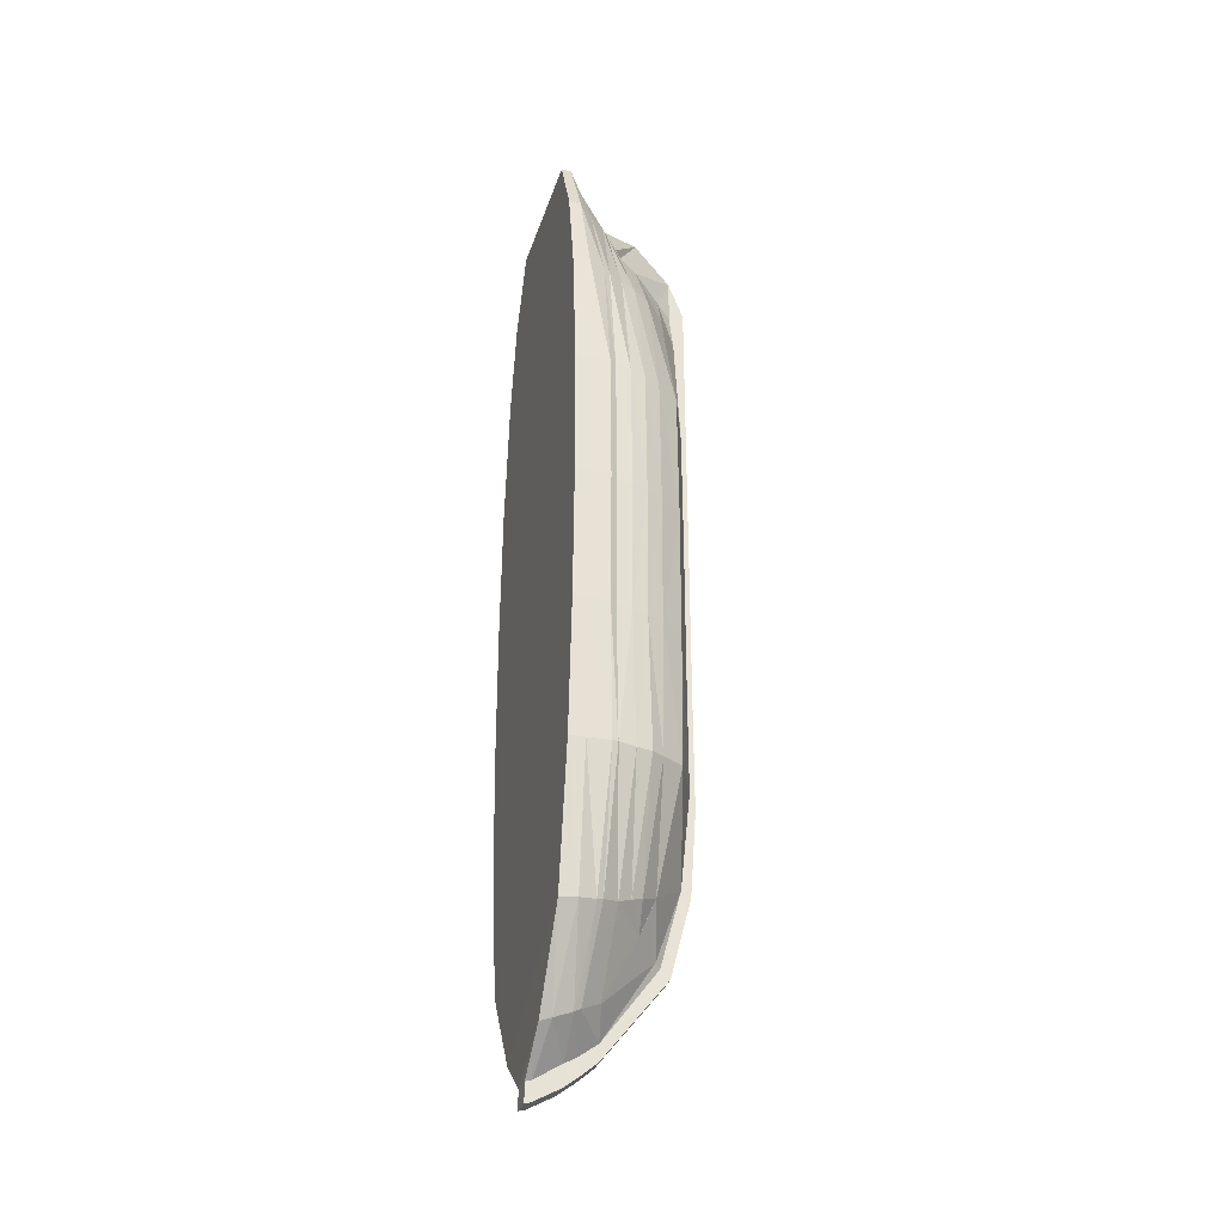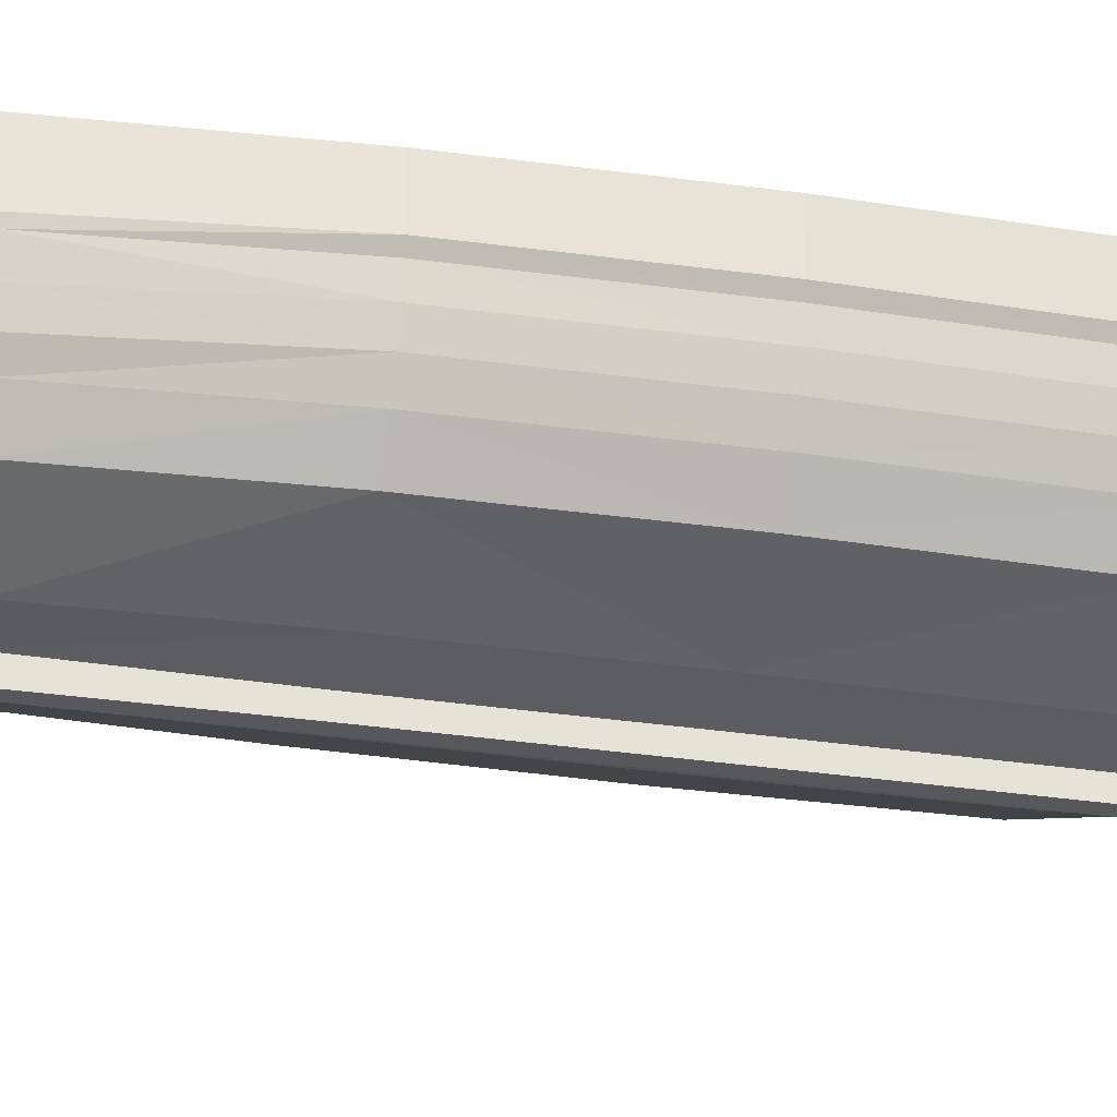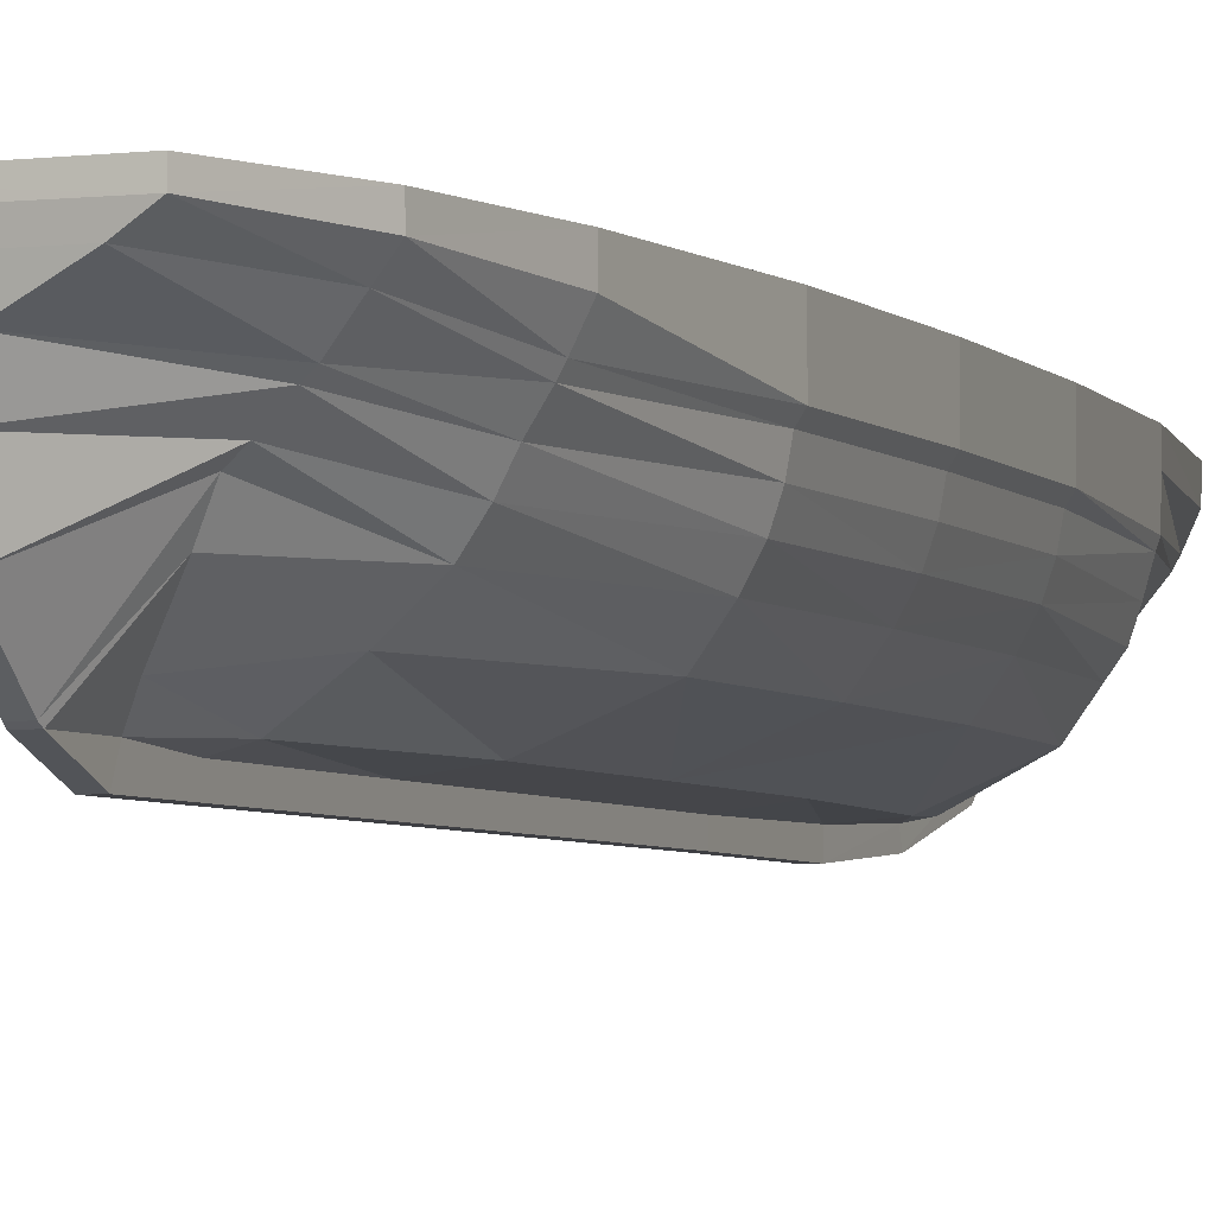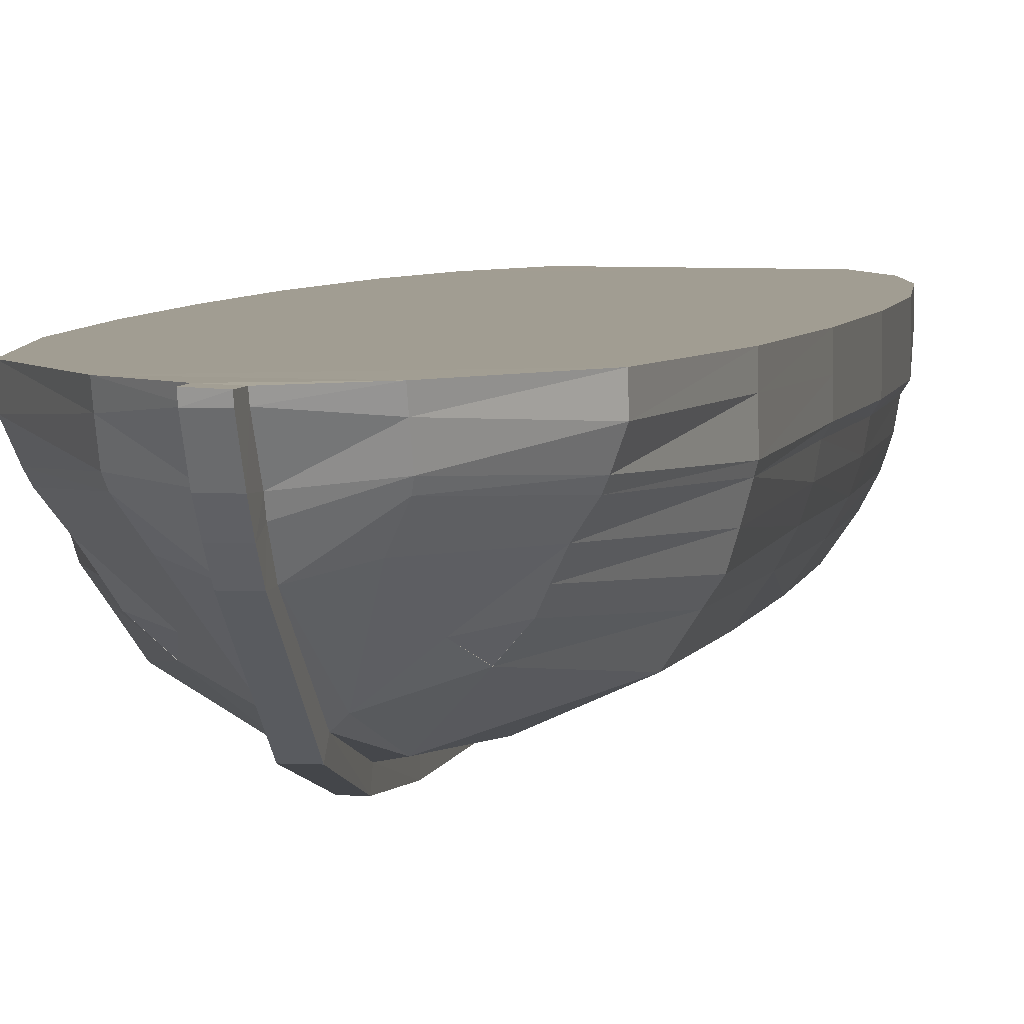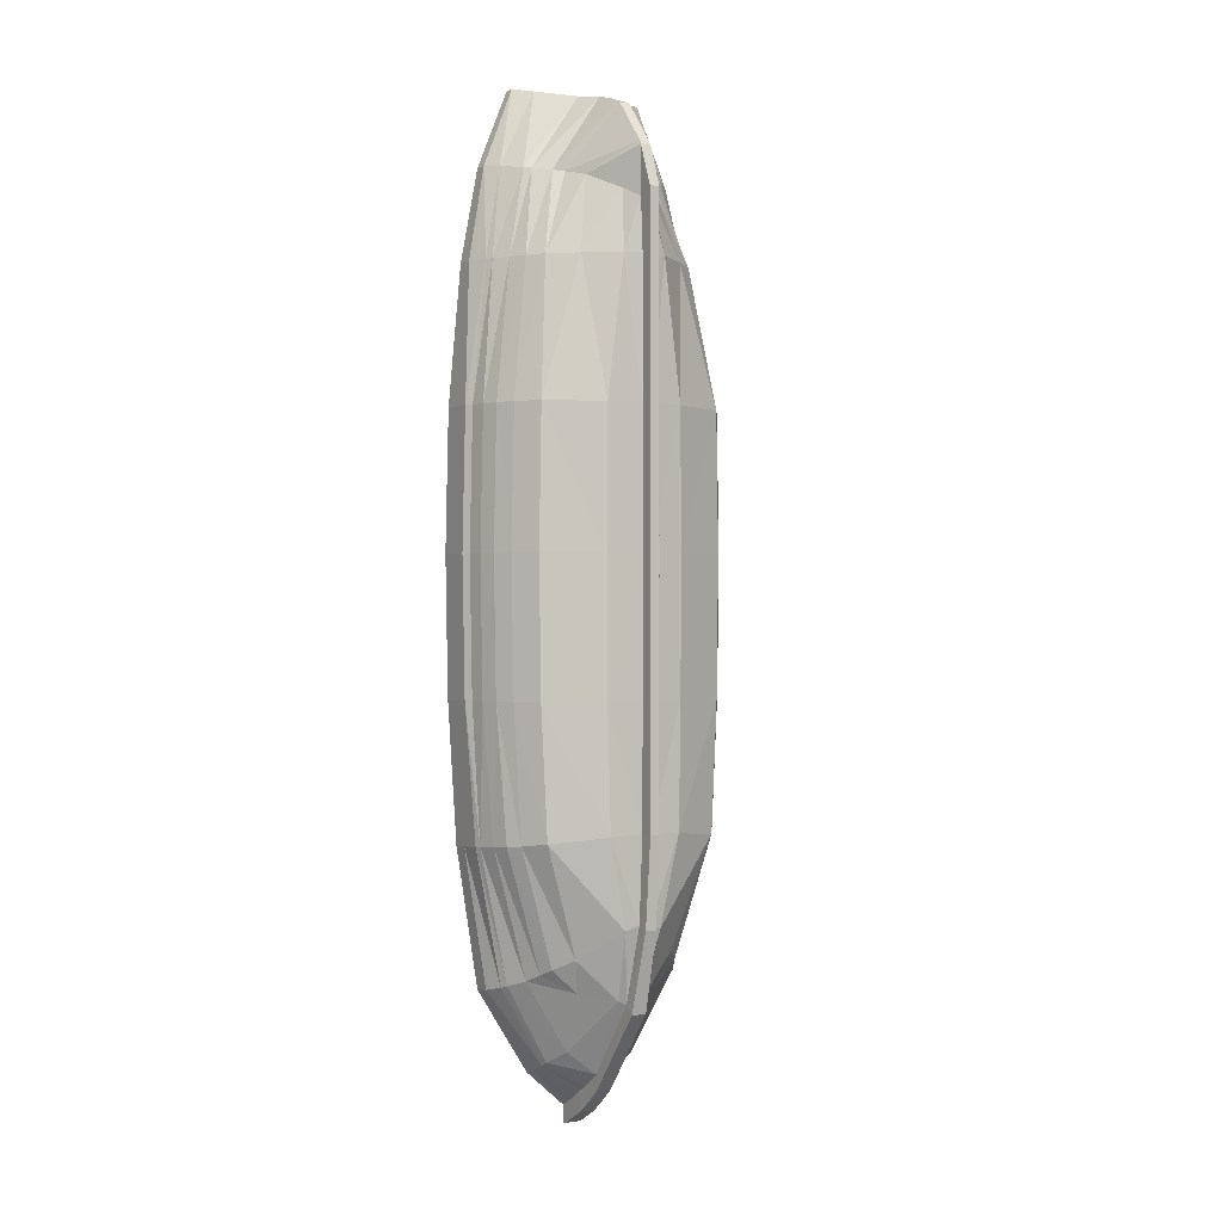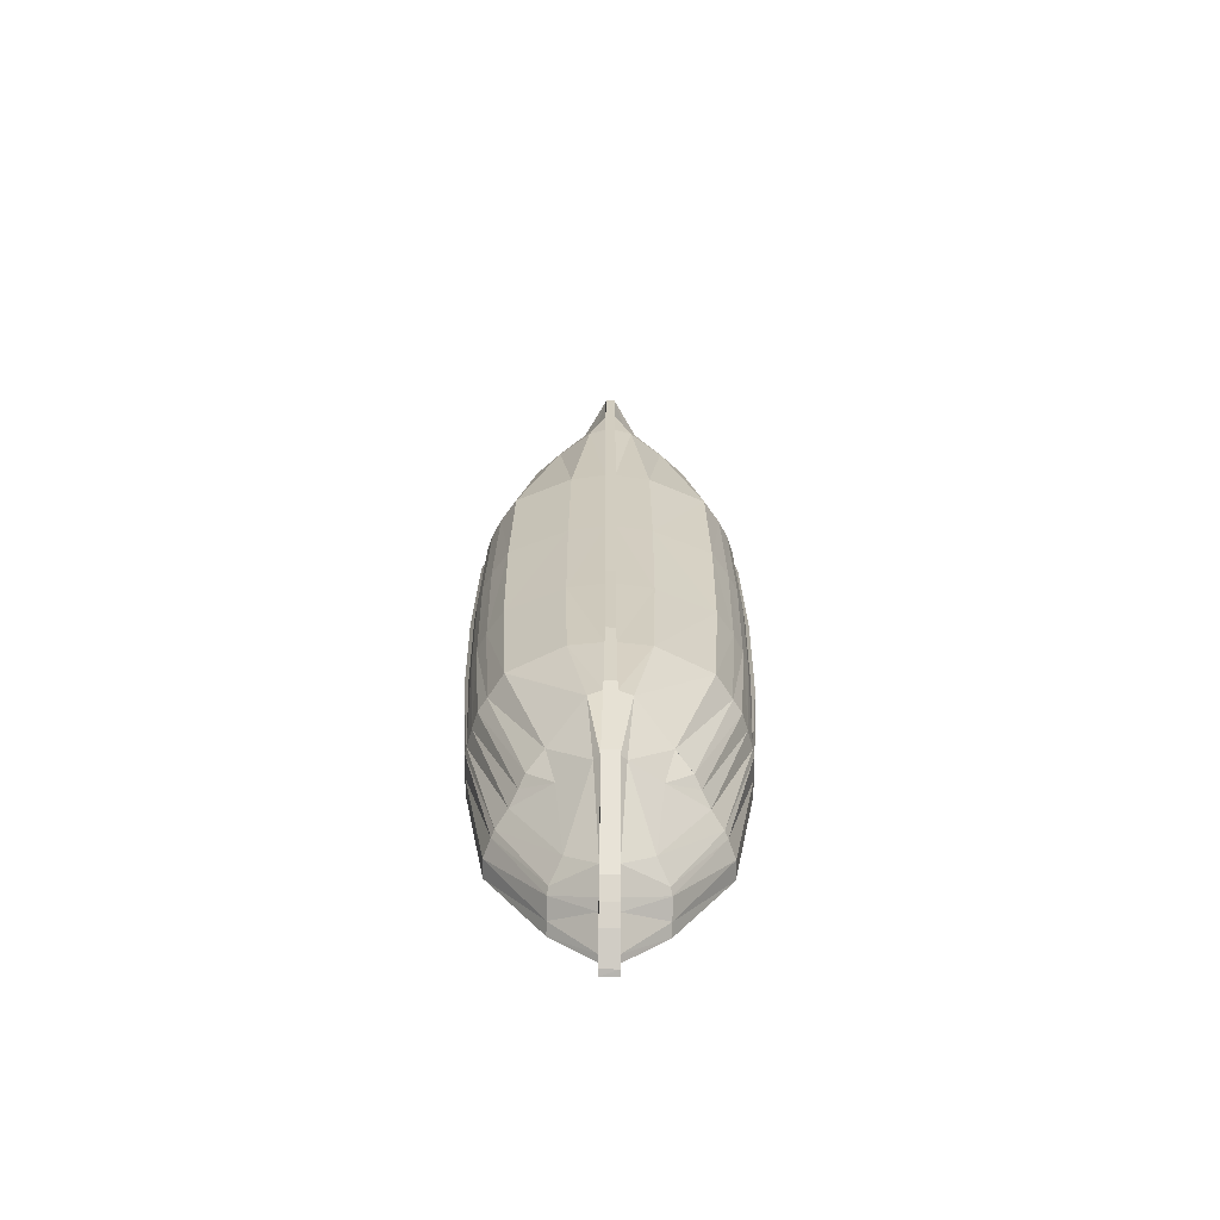
<metadata>
{"format":"obj","ext":"obj","renderer":"f3d","projection":"perspective","resolution":1024,"background":"white","views":[{"elev":-34.6,"azim":-106.8,"up":"+Z"},{"elev":-28.5,"azim":-103.1,"up":"+Y"},{"elev":-4.2,"azim":20.5,"up":"+Y"},{"elev":4.7,"azim":-169.7,"up":"+Y"},{"elev":-0.1,"azim":-31.5,"up":"+Z"},{"elev":-65.7,"azim":-0.4,"up":"+Z"}]}
</metadata>
<code>
o Ship
v -1.731 2.245 10.88
v 1.731 2.261 10.88
v 2.504 2.261 8.994
v -2.504 1.94 8.98
v -2.504 2.245 8.994
v -2.946 2.245 6.737
v -1.731 2.002 10.88
v -3.338 1.824 -0.01015
v -3.275 1.824 -3.373
v -3.275 1.403 -3.373
v 1.731 2.002 10.88
v 2.504 1.94 8.98
v 2.946 2.261 6.737
v 3.261 2.261 3.363
v -0.2054 2.108 -13.5
v 0.2054 2.108 -13.5
v 0.2054 1.471 -13.13
v 2.946 1.824 6.737
v -3.261 2.245 3.363
v 3.338 2.261 -0.01015
v -2.946 1.824 6.737
v 2.737 1.403 6.737
v 3.261 1.403 3.363
v 3.261 1.824 3.363
v -3.338 2.245 -0.01015
v 3.275 2.261 -3.383
v -3.261 1.824 3.363
v -3.055 1.853 -6.737
v -3.055 1.293 -6.711
v 3.338 1.824 -0.01015
v -3.338 1.403 -0.01015
v -3.275 2.245 -3.383
v 3.055 1.853 -6.737
v 3.055 1.293 -6.711
v 2.34 1.403 -9.99
v 3.275 1.824 -3.373
v -3.261 1.403 3.363
v 3.055 2.261 -6.751
v -3.055 2.245 -6.751
v -2.504 2.245 -10.14
v 2.504 2.261 -10.14
v 1.192 2.261 -12.21
v 2.504 1.824 -10.09
v -2.504 1.824 -10.09
v -1.192 2.245 -12.21
v 0.2092 2.261 -13.08
v -1.192 1.969 -12.11
v 3.275 1.403 -3.373
v 1.192 1.969 -12.11
v 1.292 1.725 10.83
v 2.252 1.628 8.954
v -0.2092 2.245 -13.08
v -0.2092 2.091 -13.03
v 0.2092 2.091 -13.03
v -0.2054 2.245 -13.54
v 0.2054 2.261 -13.54
v 3.172 1.242 -3.373
v 3.014 1.15 -6.687
v 2.266 1.242 -9.94
v 1.154 1.367 -11.83
v 2.65 1.242 6.737
v 3.159 1.242 3.363
v -1.292 1.725 10.83
v -0.3694 1.25 10.73
v 0.3694 1.25 10.73
v -2.34 1.403 -9.99
v -1.192 1.523 -11.92
v -1.154 1.367 -11.83
v -2.737 1.403 6.737
v -3.159 1.242 3.363
v -0.2092 1.447 -12.6
v -0.2054 1.471 -13.13
v -0.1989 1.084 -12.82
v 3.338 1.403 -0.01015
v 3.233 1.242 -0.01015
v -2.252 1.628 8.954
v -1.882 1.173 8.893
v 0.2092 1.447 -12.6
v 0.2026 1.214 -12.47
v 0.1989 1.084 -12.82
v 1.192 1.523 -11.92
v 0.142 0.6506 10.63
v 1.733 1.046 8.869
v 3.105 0.8604 -3.373
v 1.995 0.8516 -9.796
v 0.8879 0.8757 -11.54
v 2.41 0.8604 6.737
v 3.092 0.8604 3.363
v -0.142 0.6506 10.63
v -2.266 1.242 -9.94
v -0.8879 0.8757 -11.54
v -2.65 1.242 6.737
v -3.092 0.8604 3.363
v -0.2026 1.214 -12.47
v -0.1947 0.7029 -12.48
v 3.165 0.8604 -0.01015
v -1.733 1.046 8.869
v 1.882 1.173 8.893
v -3.014 1.15 -6.687
v -3.233 1.242 -0.01015
v -3.172 1.242 -3.373
v -2.897 0.725 -6.678
v -2.774 0.3335 -6.648
v -2.974 0.4689 -3.373
v 0.1298 -0.217 10.32
v 1.376 0.711 8.805
v 2.897 0.725 -6.678
v 2.974 0.4689 -3.373
v 2.209 0.4689 6.737
v 2.961 0.4689 3.363
v -0.1298 -0.217 10.32
v -2.41 0.8604 6.737
v -2.961 0.4689 3.363
v -0.1984 0.711 -12.1
v -0.1865 -0.8304 -10.48
v 3.031 0.4689 -0.01015
v -3.105 0.8604 -3.373
v -3.165 0.8604 -0.01015
v 0.1984 0.711 -12.1
v 0.1947 0.7029 -12.48
v -1.995 0.8516 -9.796
v -3.031 0.4689 -0.01015
v -2.805 0.0573 -0.01015
v -2.567 0.02959 -6.606
v 0.1224 -1.068 9.284
v 1.145 0.5253 8.76
v 2.752 0.0573 -3.373
v 2.567 0.02959 -6.606
v 1.933 0.0573 6.737
v 2.74 0.0573 3.363
v -0.1224 -1.068 9.284
v -2.209 0.4689 6.737
v -2.74 0.0573 3.363
v 2.774 0.3335 -6.648
v 1.81 0.5144 -9.626
v 0.1865 -0.8304 -10.48
v -1.81 0.5144 -9.626
v 0.19 -0.6044 -10.28
v -1.376 0.711 8.805
v 2.351 -0.4949 3.363
v 2.407 -0.4949 -0.01015
v -2.407 -0.4949 -0.01015
v -2.752 0.0573 -3.373
v -2.203 -0.5135 -6.531
v 0.1323 -1.117 9.207
v 0.8909 0.0256 8.635
v 2.362 -0.4949 -3.373
v 2.203 -0.5135 -6.531
v 1.325 -0.4949 6.737
v -0.1323 -1.117 9.207
v 2.805 0.0573 -0.01015
v -1.933 0.0573 6.737
v 1.663 0.2283 -9.484
v -1.663 0.2283 -9.484
v -1.145 0.5253 8.76
v -1.325 -0.4949 6.737
v -0.5472 -1.067 6.737
v -0.3682 -0.7282 8.252
v 0.9711 -1.067 3.363
v 0.994 -1.067 -0.01015
v -2.351 -0.4949 3.363
v -0.994 -1.067 -0.01015
v -2.362 -0.4949 -3.373
v -0.9097 -1.095 -6.397
v 0.3682 -0.7282 8.252
v 0.9752 -1.067 -3.373
v 0.9097 -1.095 -6.397
v 0.5472 -1.067 6.737
v -0.8909 0.0256 8.635
v 1.281 -0.1867 -9.235
v -1.281 -0.1867 -9.235
v -0.9752 -1.067 -3.373
v -0.1239 -1.188 -3.373
v -0.1263 -1.188 -0.01015
v -0.4677 -1.008 -8.538
v -0.1423 -1.078 -8.419
v 0.1229 -1.111 8.026
v 0.1156 -1.159 -6.358
v 0.1423 -1.078 -8.419
v -0.1241 -1.188 6.737
v -0.1229 -1.111 8.026
v 0.1234 -1.188 3.363
v 0.1263 -1.188 -0.01015
v -0.9711 -1.067 3.363
v 0.4677 -1.008 -8.538
v -0.1229 -1.489 8.203
v -0.1239 -1.489 -3.373
v -0.1406 -1.342 -8.512
v -0.1156 -1.498 -6.36
v 0.1229 -1.489 8.203
v 0.1241 -1.489 6.737
v 0.1156 -1.498 -6.36
v -0.1241 -1.489 6.737
v 0.1234 -1.489 3.363
v -0.1234 -1.188 3.363
v 0.1241 -1.188 6.737
v 0.1239 -1.188 -3.373
v -0.1156 -1.159 -6.358
v -0.1234 -1.489 3.363
v -0.1263 -1.489 -0.01015
v 0.1239 -1.489 -3.373
v 0.1263 -1.489 -0.01015
v -0.19 -0.6044 -10.28
v 0.1406 -1.342 -8.512
v -0.331 -0.4639 -10.21
v 0.331 -0.4639 -10.21
v 0.1984 -0.6083 -10.29
v -1.067 0.1264 -10.05
v 1.067 0.1264 -10.05
v -1.281 -0.1826 -9.235
v 1.281 -0.1826 -9.235
f 1 2 3
f 4 5 6
f 5 4 7
f 8 9 10
f 11 12 3
f 1 7 11
f 6 13 14
f 15 16 17
f 5 3 13
f 12 18 13
f 19 14 20
f 21 6 19
f 18 22 23
f 13 18 24
f 25 20 26
f 27 19 25
f 9 28 29
f 14 24 30
f 27 8 31
f 25 32 9
f 33 34 35
f 20 30 36
f 21 27 37
f 26 36 33
f 26 38 39
f 32 39 28
f 40 41 42
f 38 33 43
f 39 38 41
f 39 40 44
f 45 42 46
f 40 45 47
f 36 48 34
f 41 43 49
f 11 50 51
f 45 52 53
f 12 51 22
f 42 49 54
f 16 15 55
f 46 54 16
f 52 46 56
f 52 55 15
f 48 57 58
f 35 59 60
f 22 61 62
f 63 64 65
f 66 67 68
f 69 37 70
f 71 72 73
f 48 74 75
f 63 76 77
f 78 79 80
f 28 44 66
f 30 24 23
f 54 78 17
f 36 30 74
f 44 47 67
f 53 15 72
f 47 53 71
f 7 4 76
f 43 35 81
f 49 81 78
f 11 7 63
f 4 21 69
f 65 82 83
f 58 57 84
f 59 85 86
f 61 87 88
f 65 64 89
f 90 68 91
f 92 70 93
f 94 73 95
f 57 75 96
f 64 77 97
f 50 65 98
f 10 29 99
f 37 31 100
f 67 71 94
f 23 62 75
f 81 60 79
f 76 69 92
f 34 58 59
f 72 17 80
f 51 98 61
f 29 66 90
f 10 101 100
f 102 103 104
f 82 105 106
f 107 84 108
f 87 109 110
f 82 89 111
f 112 93 113
f 114 95 115
f 84 96 116
f 99 102 117
f 70 100 118
f 68 94 114
f 62 88 96
f 60 86 119
f 77 92 112
f 58 107 85
f 73 80 120
f 98 83 87
f 99 90 121
f 101 117 118
f 79 119 120
f 113 122 123
f 104 103 124
f 105 125 126
f 108 127 128
f 109 129 130
f 105 111 131
f 132 113 133
f 93 118 122
f 88 110 116
f 97 112 132
f 107 134 135
f 95 120 136
f 83 106 109
f 102 121 137
f 117 104 122
f 119 138 136
f 89 97 139
f 130 140 141
f 133 123 142
f 143 124 144
f 125 145 146
f 127 147 148
f 129 149 140
f 125 131 150
f 110 130 151
f 139 132 152
f 134 128 153
f 106 126 129
f 103 137 154
f 104 143 123
f 111 139 155
f 108 116 151
f 156 157 158
f 140 159 160
f 161 142 162
f 163 144 164
f 145 165 146
f 147 166 167
f 149 168 159
f 152 156 169
f 128 148 170
f 129 126 146
f 124 154 171
f 143 163 142
f 131 155 169
f 127 151 141
f 152 133 161
f 172 173 174
f 164 175 176
f 168 165 177
f 167 178 179
f 157 180 181
f 159 182 183
f 184 162 174
f 148 167 185
f 149 146 165
f 144 171 175
f 163 172 162
f 169 158 150
f 147 141 160
f 156 161 184
f 181 186 150
f 174 173 187
f 176 188 189
f 177 190 191
f 179 178 192
f 181 180 193
f 183 182 194
f 158 181 150
f 166 160 183
f 157 184 195
f 168 196 182
f 166 197 178
f 145 177 165
f 172 164 198
f 145 150 186
f 190 186 193
f 191 193 199
f 194 199 200
f 201 187 189
f 202 200 187
f 192 189 188
f 197 183 202
f 180 195 199
f 182 196 191
f 178 197 201
f 145 190 177
f 198 189 187
f 195 174 200
f 203 115 188
f 138 179 204
f 114 203 205
f 206 207 119
f 138 206 185
f 203 176 175
f 171 208 205
f 170 185 206
f 208 121 91
f 209 206 86
f 154 208 210
f 153 170 211
f 85 135 209
f 208 137 121
f 208 154 137
f 135 153 209
f 115 204 188
f 115 136 204
f 1 3 5
f 4 6 21
f 5 7 1
f 8 10 31
f 11 3 2
f 1 11 2
f 6 14 19
f 15 17 72
f 5 13 6
f 12 13 3
f 19 20 25
f 21 19 27
f 18 23 24
f 13 24 14
f 25 26 32
f 27 25 8
f 9 29 10
f 14 30 20
f 27 31 37
f 25 9 8
f 33 35 43
f 20 36 26
f 21 37 69
f 26 33 38
f 26 39 32
f 32 28 9
f 40 42 45
f 38 43 41
f 39 41 40
f 39 44 28
f 45 46 52
f 40 47 44
f 36 34 33
f 41 49 42
f 11 51 12
f 45 53 47
f 12 22 18
f 42 54 46
f 16 55 56
f 46 16 56
f 52 56 55
f 52 15 53
f 48 58 34
f 35 60 81
f 22 62 23
f 63 65 50
f 66 68 90
f 69 70 92
f 71 73 94
f 48 75 57
f 63 77 64
f 78 80 17
f 28 66 29
f 30 23 74
f 54 17 16
f 36 74 48
f 44 67 66
f 53 72 71
f 47 71 67
f 7 76 63
f 43 81 49
f 49 78 54
f 11 63 50
f 4 69 76
f 65 83 98
f 58 84 107
f 59 86 60
f 61 88 62
f 65 89 82
f 90 91 121
f 92 93 112
f 94 95 114
f 57 96 84
f 64 97 89
f 50 98 51
f 10 99 101
f 37 100 70
f 67 94 68
f 23 75 74
f 81 79 78
f 76 92 77
f 34 59 35
f 72 80 73
f 51 61 22
f 29 90 99
f 10 100 31
f 102 104 117
f 82 106 83
f 107 108 134
f 87 110 88
f 82 111 105
f 112 113 132
f 114 115 203
f 84 116 108
f 99 117 101
f 70 118 93
f 68 114 91
f 62 96 75
f 60 119 79
f 77 112 97
f 58 85 59
f 73 120 95
f 98 87 61
f 99 121 102
f 101 118 100
f 79 120 80
f 113 123 133
f 104 124 143
f 105 126 106
f 108 128 134
f 109 130 110
f 105 131 125
f 132 133 152
f 93 122 113
f 88 116 96
f 97 132 139
f 107 135 85
f 95 136 115
f 83 109 87
f 102 137 103
f 117 122 118
f 119 136 120
f 89 139 111
f 130 141 151
f 133 142 161
f 143 144 163
f 125 146 126
f 127 148 128
f 129 140 130
f 125 150 145
f 110 151 116
f 139 152 155
f 134 153 135
f 106 129 109
f 103 154 124
f 104 123 122
f 111 155 131
f 108 151 127
f 156 158 169
f 140 160 141
f 161 162 184
f 163 164 172
f 147 167 148
f 149 159 140
f 152 169 155
f 128 170 153
f 129 146 149
f 124 171 144
f 143 142 123
f 131 169 150
f 127 141 147
f 152 161 156
f 172 174 162
f 164 176 198
f 168 177 196
f 167 179 185
f 157 181 158
f 159 183 160
f 184 174 195
f 148 185 170
f 149 165 168
f 144 175 164
f 163 162 142
f 147 160 166
f 156 184 157
f 174 187 200
f 176 189 198
f 177 191 196
f 179 192 204
f 181 193 186
f 183 194 202
f 166 183 197
f 157 195 180
f 168 182 159
f 166 178 167
f 172 198 173
f 145 186 190
f 190 193 191
f 191 199 194
f 194 200 202
f 201 189 192
f 202 187 201
f 192 188 204
f 197 202 201
f 180 199 193
f 182 191 194
f 178 201 192
f 198 187 173
f 195 200 199
f 203 188 176
f 138 204 136
f 114 205 91
f 206 119 86
f 138 185 179
f 203 175 205
f 171 205 175
f 170 206 209
f 208 91 205
f 209 86 85
f 154 210 171
f 153 211 209

</code>
